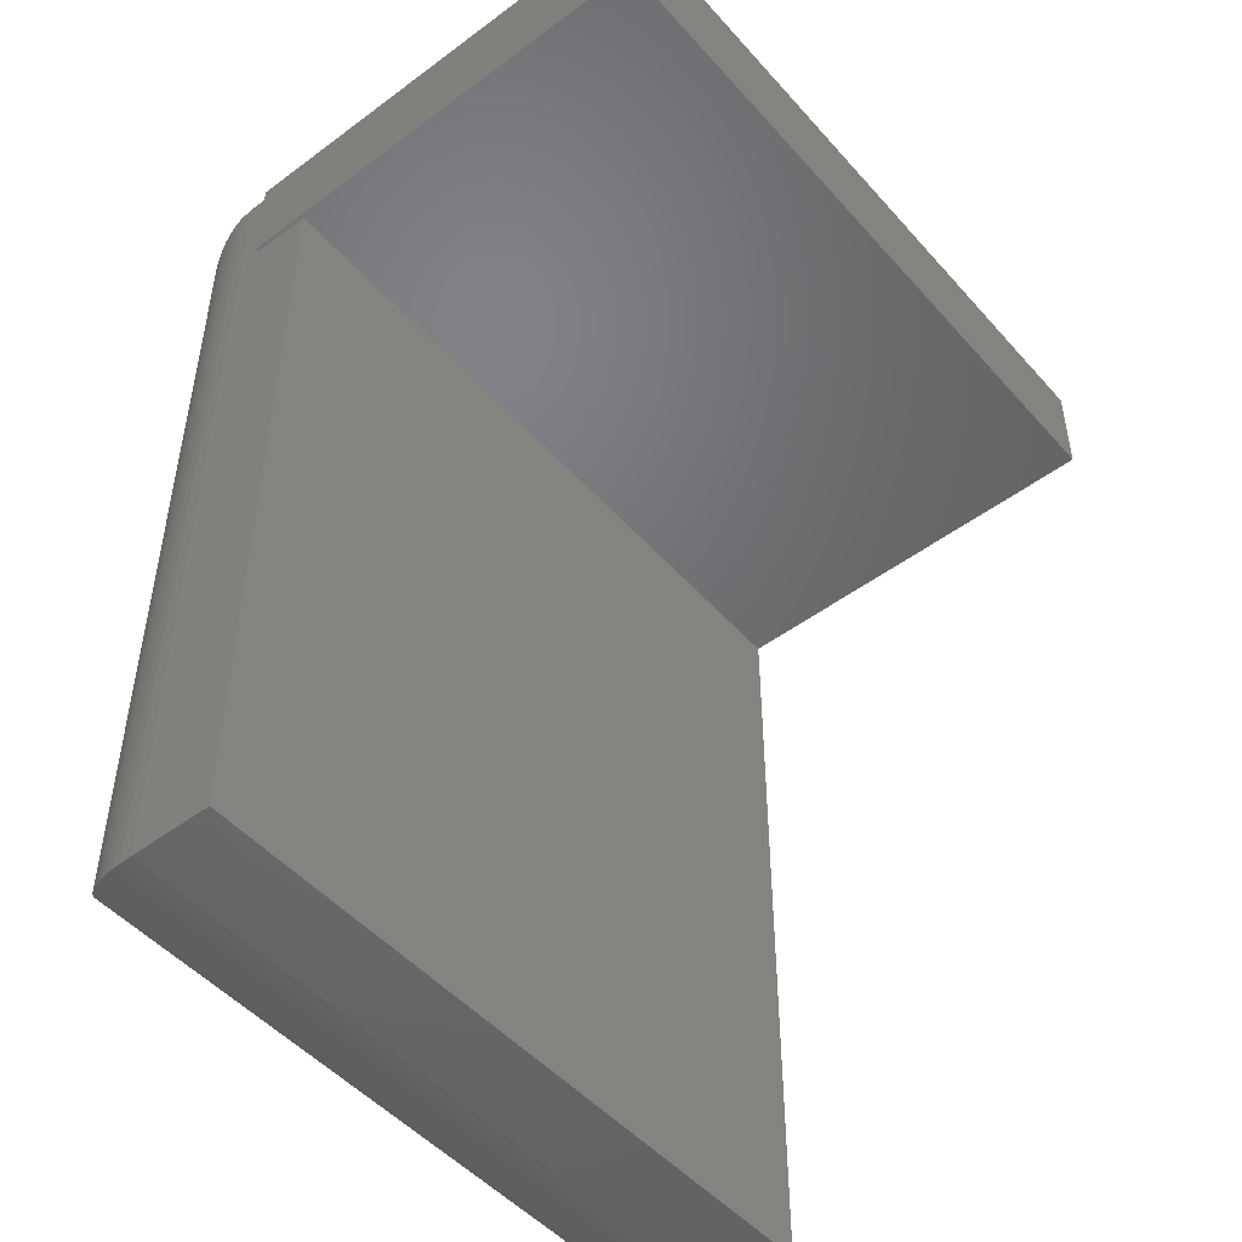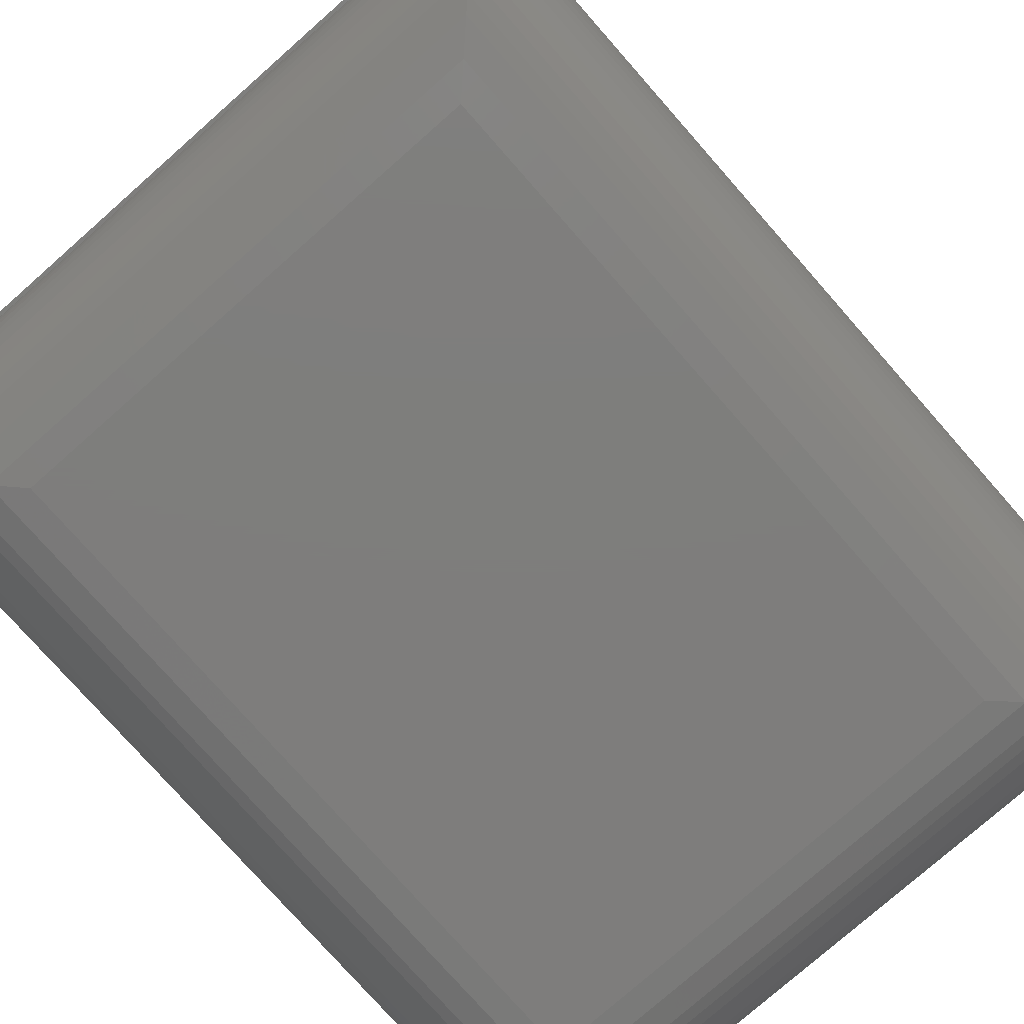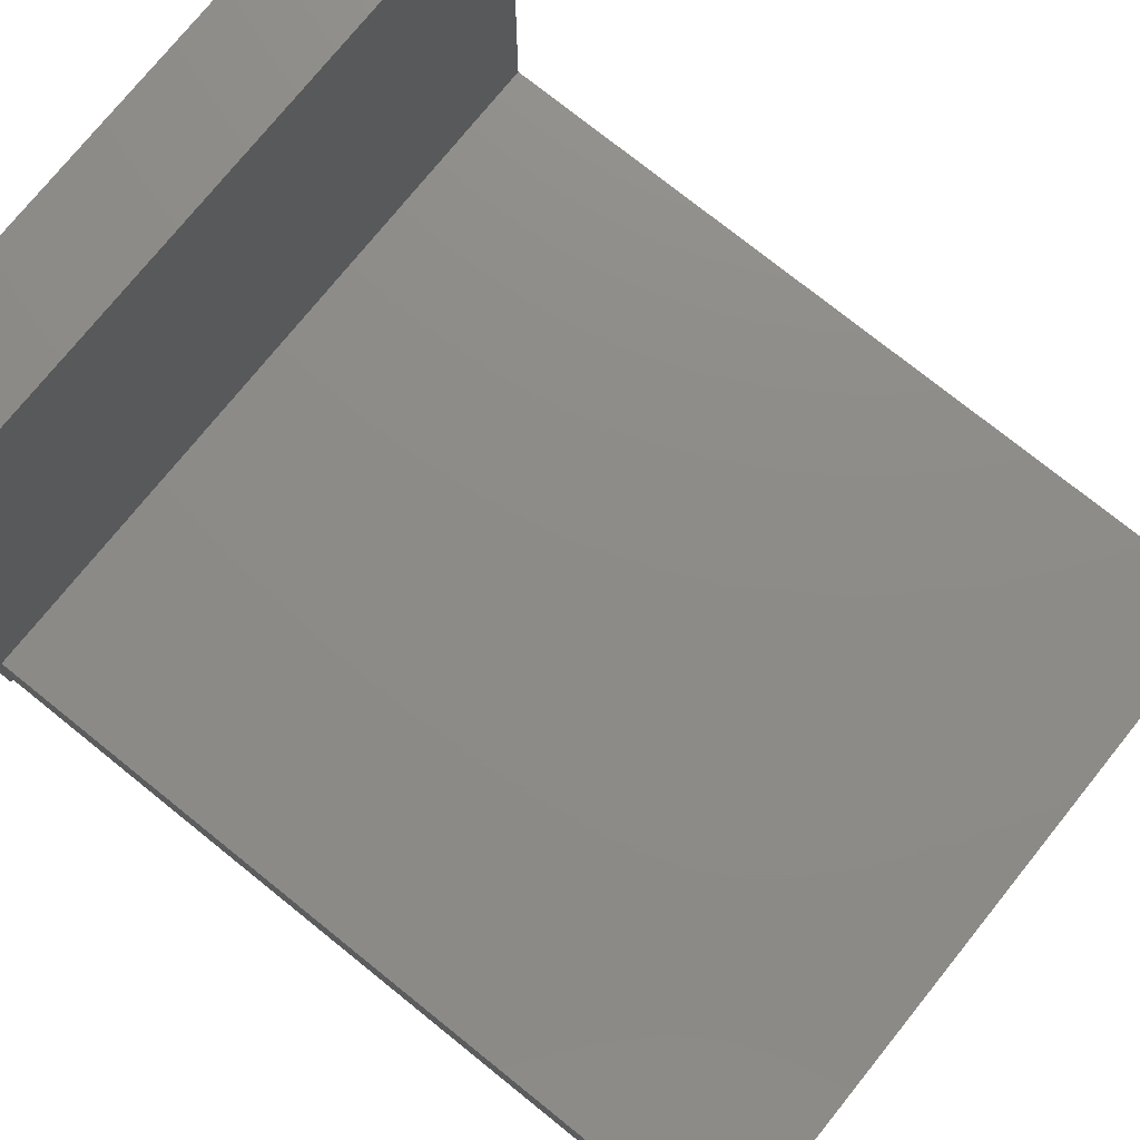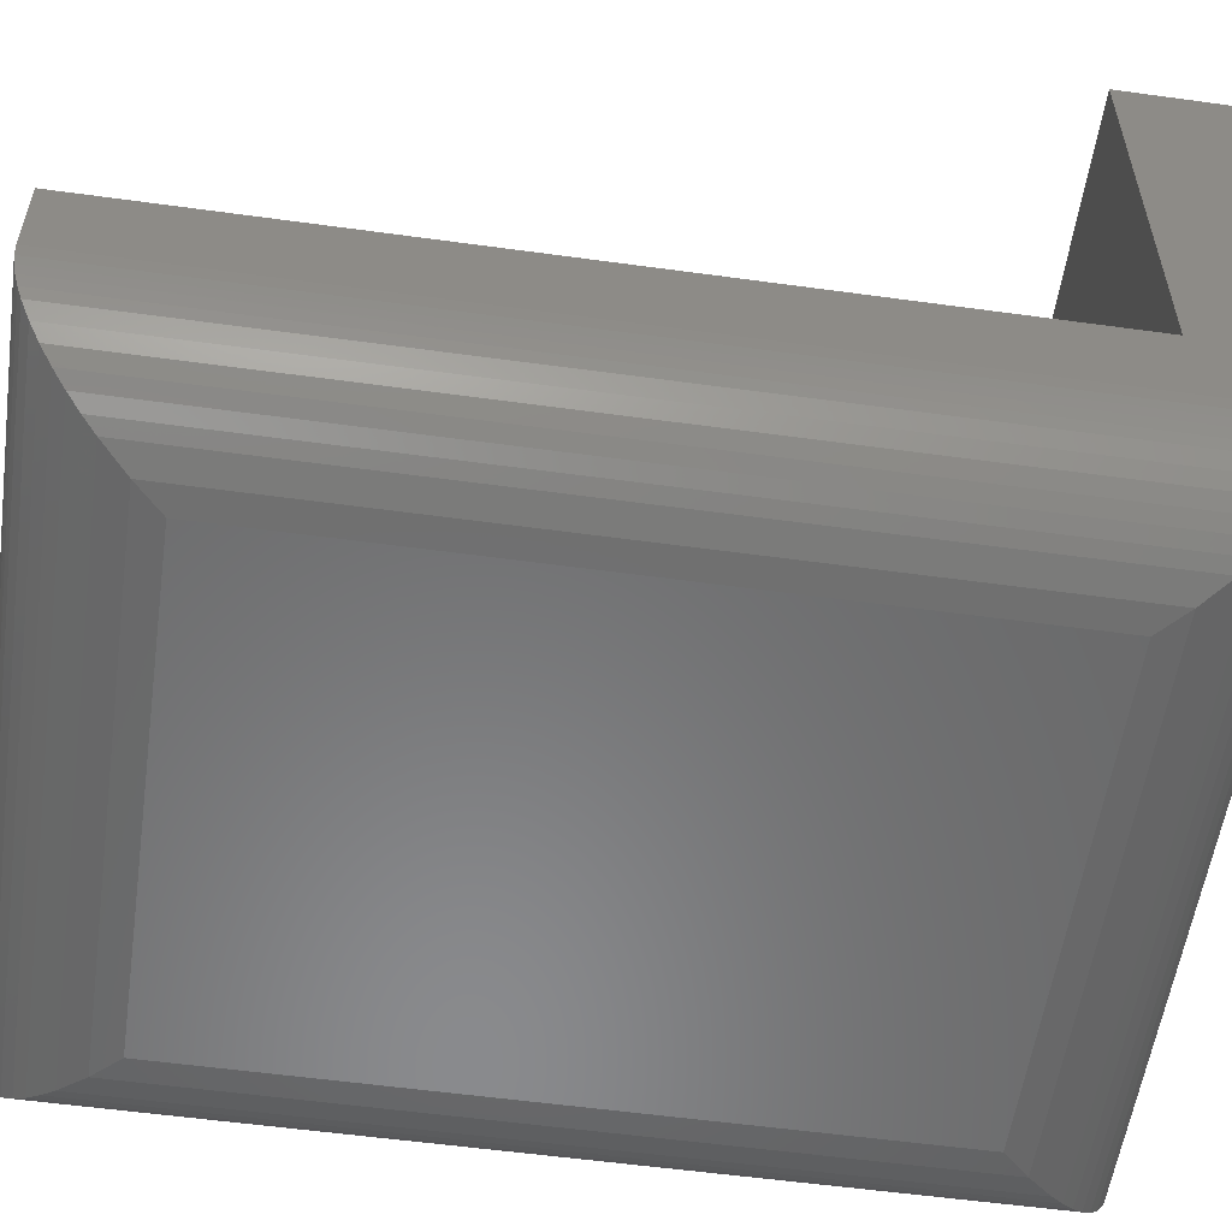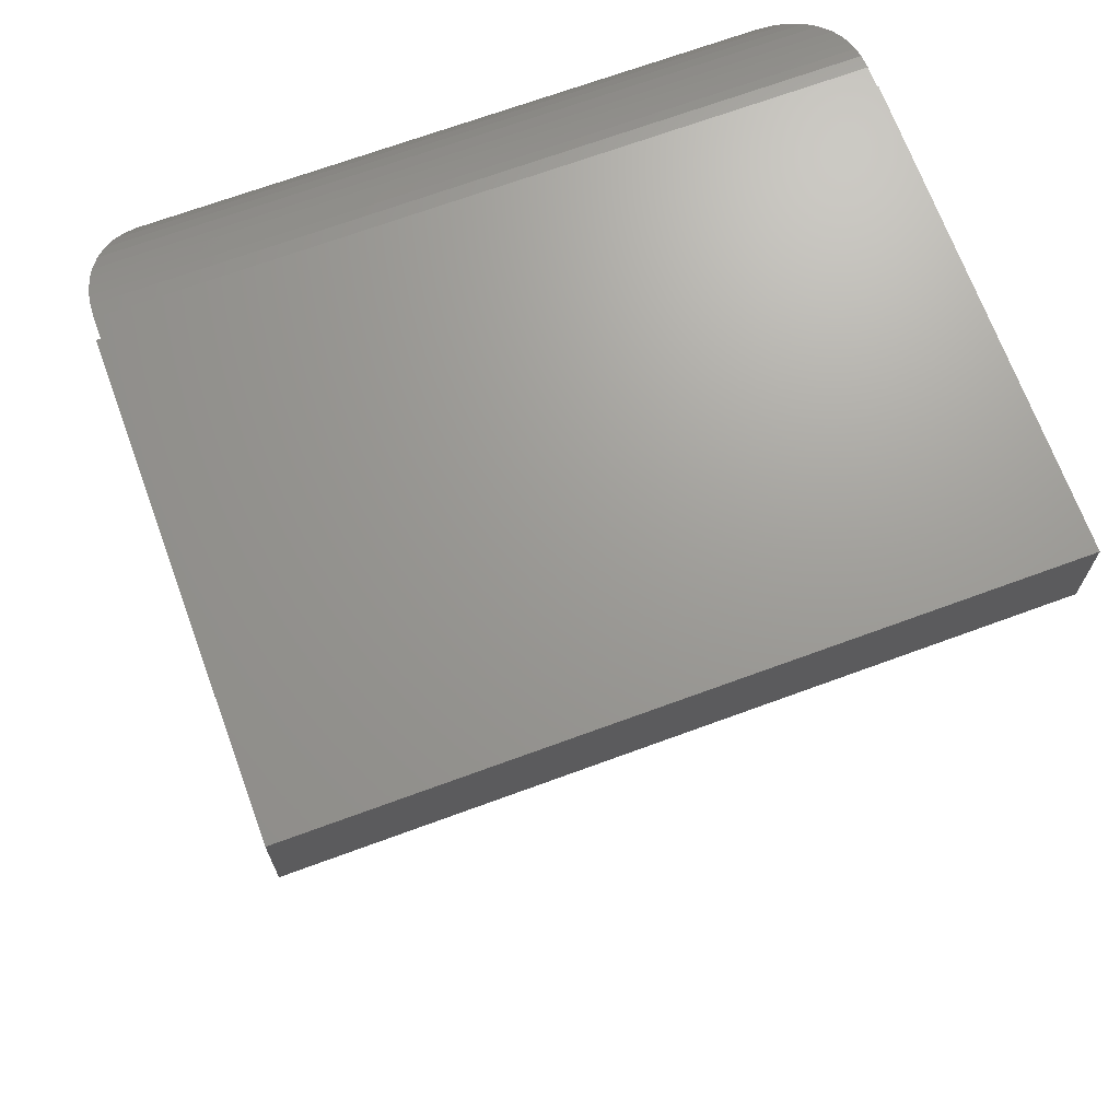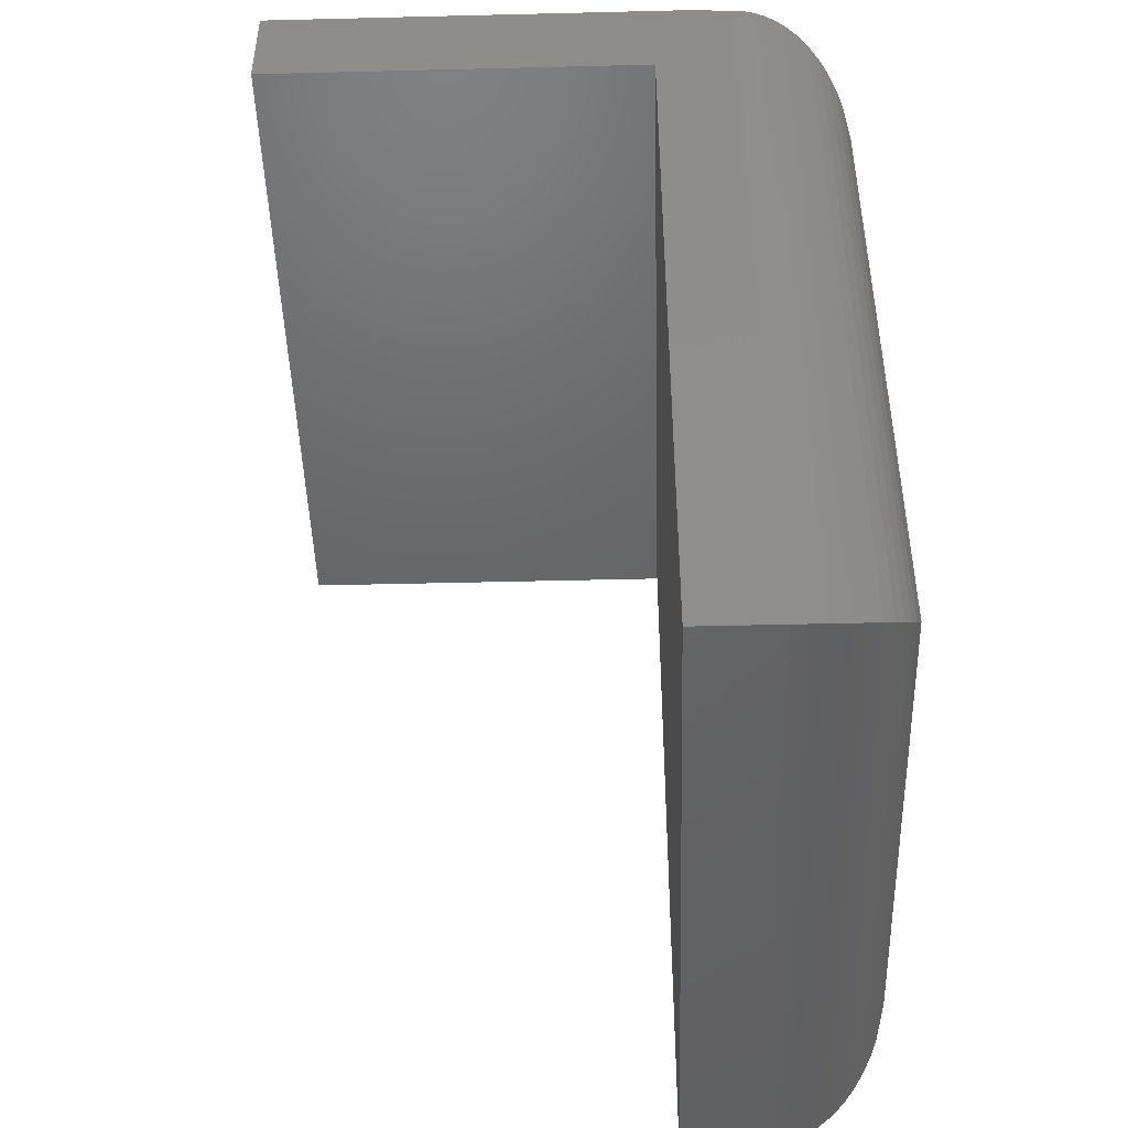
<metadata>
{"format":"stl","ext":"stl","renderer":"f3d","projection":"perspective","resolution":1024,"background":"white","views":[{"elev":-49.2,"azim":129.5,"up":"+Z"},{"elev":-77.5,"azim":41.4,"up":"+Y"},{"elev":75.4,"azim":128.8,"up":"+Y"},{"elev":-56.1,"azim":-98.2,"up":"+Y"},{"elev":69.3,"azim":159.8,"up":"+Z"},{"elev":-46.5,"azim":-88.4,"up":"+Z"}]}
</metadata>
<code>
# stl→obj: 174 verts, 340 faces
v -0.08594 -0.1484 0.2109
v -0.08594 0 0.2109
v -0.09013 -0.01562 0.2109
v -0.09013 -0.05469 0.2109
v -0.09122 -0.0677 0.2109
v -0.09447 -0.08035 0.2109
v -0.09977 -0.09228 0.2109
v -0.107 -0.1032 0.2109
v -0.107 -0.1484 0.2109
v -0.107 1.169e-18 0.2109
v -0.107 -0.01562 0.2109
v -0.107 -0.1032 0.3359
v -0.107 -0.1484 0.3359
v -0.107 -5.77e-18 0.3359
v -0.107 -0.01562 0.3359
v -0.08594 -0.1484 0.3359
v -0.09977 -0.09228 0.3359
v -0.09447 -0.08035 0.3359
v -0.09122 -0.0677 0.3359
v -0.09013 -0.05469 0.3359
v -0.09013 -0.01562 0.3359
v -0.08594 -6.939e-18 0.3359
v -0.09423 -0.07965 -0.3943
v -0.09794 -0.08873 -0.3906
v -0.1036 -0.09849 -0.385
v -0.1173 -0.1139 0.4103
v -0.1103 -0.1071 0.4173
v -0.1103 -0.1071 -0.3783
v -0.1173 -0.1139 -0.3713
v -0.1248 -0.1196 0.4028
v -0.09423 -0.07965 0.4334
v -0.09163 -0.06991 0.436
v -0.09794 -0.08873 0.4297
v -0.1036 -0.09849 0.4241
v -0.09013 -0.05469 -0.3984
v -0.0903 -0.05978 -0.3983
v -0.09163 -0.06991 -0.3969
v -0.1248 -0.1196 -0.3637
v -0.1341 -0.1249 -0.3545
v -0.1341 -0.1249 0.3935
v -0.1437 -0.1289 -0.3448
v -0.1437 -0.1289 0.3839
v -0.1557 -0.1318 -0.3328
v -0.1557 -0.1318 0.3719
v -0.1683 -0.1328 -0.3203
v -0.1683 -0.1328 0.3594
v -0.09013 -0.05469 0.4375
v -0.0903 -0.05978 0.4373
v -0.09013 -0.01562 -0.3984
v -0.09013 -0.01562 0.4297
v -0.09013 0.01562 0.4375
v -0.09013 0.01562 0.4297
v -0.7344 -0.01562 0.4297
v -0.7344 -0.01562 0.3516
v -0.7031 -0.01562 0.3516
v -0.7344 -0.01562 -0.3984
v -0.7031 -0.01562 0.2109
v -0.7344 -0.01562 0.2109
v -0.1683 -0.1797 0.3594
v -0.1425 -0.177 -0.3461
v -0.1425 -0.177 0.3852
v -0.1683 -0.1797 -0.3203
v -0.044 -0.06833 -0.4446
v -0.04548 -0.07813 0.4822
v -0.04548 -0.07813 -0.4431
v -0.04768 -0.08761 0.48
v -0.04768 -0.08761 -0.4409
v -0.1175 -0.1689 -0.371
v -0.04326 -0.05469 -0.4453
v -0.04326 -0.05469 0.4844
v -0.044 -0.06833 0.4836
v -0.05103 -0.09806 -0.4375
v -0.05103 -0.09806 0.4766
v -0.05506 -0.1077 -0.4335
v -0.05506 -0.1077 0.4726
v -0.06285 -0.1219 -0.4257
v -0.06285 -0.1219 0.4648
v -0.07178 -0.1342 -0.4168
v -0.07178 -0.1342 0.4559
v -0.08235 -0.1455 -0.4062
v -0.08235 -0.1455 0.4453
v -0.09352 -0.1549 -0.3951
v -0.09352 -0.1549 0.4341
v -0.1054 -0.1627 -0.3832
v -0.1054 -0.1627 0.4223
v -0.1175 -0.1689 0.4101
v -0.03906 0.4531 0.4882
v -0.03906 0.4531 0.3828
v -0.7812 0.4531 0.4882
v -0.7812 0.4531 0.3828
v -0.7812 -0.03125 0.4882
v -0.03906 -0.03125 0.4882
v -0.03906 -0.03125 0.3828
v -0.04326 -0.03125 0.3828
v -0.04326 0.03125 0.3828
v -0.7812 0.03125 0.3828
v -0.6562 -0.1797 -0.3203
v -0.682 -0.177 0.3852
v -0.682 -0.177 -0.3461
v -0.6562 -0.1797 0.3594
v -0.7805 -0.06833 0.4836
v -0.779 -0.07813 -0.4431
v -0.779 -0.07813 0.4822
v -0.7768 -0.08761 -0.4409
v -0.7768 -0.08761 0.48
v -0.707 -0.1689 0.4101
v -0.7812 -0.05469 0.4844
v -0.7812 -0.05469 -0.4453
v -0.7805 -0.06833 -0.4446
v -0.7735 -0.09806 0.4766
v -0.7735 -0.09806 -0.4375
v -0.7694 -0.1077 0.4726
v -0.7694 -0.1077 -0.4335
v -0.7617 -0.1219 0.4648
v -0.7617 -0.1219 -0.4257
v -0.7527 -0.1342 0.4559
v -0.7527 -0.1342 -0.4168
v -0.7422 -0.1455 0.4453
v -0.7422 -0.1455 -0.4062
v -0.731 -0.1549 0.4341
v -0.731 -0.1549 -0.3951
v -0.7191 -0.1627 0.4223
v -0.7191 -0.1627 -0.3832
v -0.707 -0.1689 -0.371
v -0.04326 -0.03125 0.4844
v -0.7812 -0.03125 0.4844
v -0.7812 0.03125 -0.4453
v -0.04326 0.03125 -0.4453
v -0.7031 -0.1172 0.3516
v -0.7031 -0.1172 0.2109
v -0.7344 -0.05469 0.3516
v -0.733 -0.06909 0.3516
v -0.7291 -0.08301 0.3516
v -0.7226 -0.09595 0.3516
v -0.7138 -0.1075 0.3516
v -0.7329 -0.06991 0.436
v -0.7303 -0.07965 0.4334
v -0.7266 -0.08873 0.4297
v -0.7209 -0.09849 0.4241
v -0.7142 -0.1071 0.4173
v -0.7072 -0.1139 0.4103
v -0.7344 -0.05469 0.2109
v -0.7342 -0.05978 -0.3983
v -0.7344 -0.05469 -0.3984
v -0.7226 -0.09595 0.2109
v -0.7266 -0.08873 -0.3906
v -0.7291 -0.08301 0.2109
v -0.7209 -0.09849 -0.385
v -0.6997 -0.1196 0.4028
v -0.6997 -0.1196 -0.3637
v -0.7072 -0.1139 -0.3713
v -0.7138 -0.1075 0.2109
v -0.7344 -0.05469 0.4375
v -0.7342 -0.05978 0.4373
v -0.7303 -0.07965 -0.3943
v -0.7329 -0.06991 -0.3969
v -0.733 -0.06909 0.2109
v -0.7142 -0.1071 -0.3783
v -0.6808 -0.1289 0.3839
v -0.6904 -0.1249 -0.3545
v -0.6904 -0.1249 0.3935
v -0.6808 -0.1289 -0.3448
v -0.6688 -0.1318 0.3719
v -0.6688 -0.1318 -0.3328
v -0.6562 -0.1328 0.3594
v -0.6562 -0.1328 -0.3203
v -0.08594 0.01562 0.4297
v -0.08594 0.4062 0.4297
v -0.7344 0.4062 0.4297
v -0.7344 0.01562 0.4375
v -0.7344 0.01562 0.4414
v -0.7344 0.4062 0.4414
v -0.08594 0.4062 0.4414
v -0.08594 0.01562 0.4414
f 1 2 3
f 1 3 4
f 1 4 5
f 1 5 6
f 1 6 7
f 1 7 8
f 1 8 9
f 2 10 3
f 3 10 11
f 8 12 9
f 9 12 13
f 10 14 11
f 11 14 15
f 16 13 12
f 16 12 17
f 16 17 18
f 16 18 19
f 16 19 20
f 16 20 21
f 16 21 22
f 14 22 15
f 15 22 21
f 6 23 24
f 24 7 6
f 7 24 25
f 26 27 28
f 29 26 28
f 30 26 29
f 31 32 19
f 18 31 19
f 33 31 18
f 17 33 18
f 34 33 17
f 12 28 27
f 12 27 34
f 12 34 17
f 8 7 25
f 8 25 28
f 8 28 12
f 35 36 4
f 4 36 37
f 4 37 5
f 5 37 23
f 5 23 6
f 29 38 30
f 30 38 39
f 30 39 40
f 40 39 41
f 40 41 42
f 42 41 43
f 42 43 44
f 44 43 45
f 44 45 46
f 47 20 48
f 48 20 19
f 48 19 32
f 35 4 49
f 49 4 3
f 50 21 20
f 50 20 47
f 50 47 51
f 50 51 52
f 50 53 54
f 50 54 55
f 50 55 15
f 50 15 21
f 56 49 3
f 56 3 11
f 56 11 57
f 56 57 58
f 57 11 55
f 55 11 15
f 59 60 61
f 59 62 60
f 63 64 65
f 65 64 66
f 65 66 67
f 68 61 60
f 69 70 63
f 63 70 71
f 63 71 64
f 67 66 72
f 72 66 73
f 72 73 74
f 74 73 75
f 74 75 76
f 76 75 77
f 76 77 78
f 78 77 79
f 78 79 80
f 80 79 81
f 80 81 82
f 82 81 83
f 82 83 84
f 84 83 85
f 84 85 68
f 68 85 86
f 68 86 61
f 1 9 16
f 16 9 13
f 22 2 16
f 16 2 1
f 2 22 10
f 10 22 14
f 87 88 89
f 89 88 90
f 89 91 87
f 87 91 92
f 88 93 94
f 88 94 95
f 88 95 96
f 88 96 90
f 92 93 87
f 87 93 88
f 97 98 99
f 97 100 98
f 101 102 103
f 103 102 104
f 103 104 105
f 106 99 98
f 107 108 101
f 101 108 109
f 101 109 102
f 105 104 110
f 110 104 111
f 110 111 112
f 112 111 113
f 112 113 114
f 114 113 115
f 114 115 116
f 116 115 117
f 116 117 118
f 118 117 119
f 118 119 120
f 120 119 121
f 120 121 122
f 122 121 123
f 122 123 106
f 106 123 124
f 106 124 99
f 97 62 100
f 100 62 59
f 100 61 98
f 100 59 61
f 71 103 64
f 64 103 105
f 64 105 66
f 86 98 61
f 70 107 71
f 71 107 101
f 71 101 103
f 66 105 73
f 73 105 110
f 73 110 75
f 75 110 112
f 75 112 77
f 77 112 114
f 77 114 79
f 79 114 116
f 79 116 81
f 81 116 118
f 81 118 83
f 83 118 120
f 83 120 85
f 85 120 122
f 85 122 86
f 86 122 106
f 86 106 98
f 70 125 107
f 107 125 126
f 126 125 91
f 92 91 125
f 92 125 94
f 92 94 93
f 90 96 107
f 90 107 126
f 90 126 91
f 90 91 89
f 107 96 108
f 108 96 127
f 108 127 69
f 69 127 128
f 62 99 60
f 62 97 99
f 109 65 102
f 102 65 67
f 102 67 104
f 124 60 99
f 108 69 109
f 109 69 63
f 109 63 65
f 104 67 111
f 111 67 72
f 111 72 113
f 113 72 74
f 113 74 115
f 115 74 76
f 115 76 117
f 117 76 78
f 117 78 119
f 119 78 80
f 119 80 121
f 121 80 82
f 121 82 123
f 123 82 84
f 123 84 124
f 124 84 68
f 124 68 60
f 94 125 70
f 94 70 69
f 94 69 128
f 94 128 95
f 127 96 128
f 128 96 95
f 129 130 55
f 55 130 57
f 129 55 54
f 129 54 131
f 129 131 132
f 129 132 133
f 129 133 134
f 129 134 135
f 132 136 137
f 137 133 132
f 133 137 138
f 138 134 133
f 139 134 138
f 135 134 139
f 140 135 139
f 135 140 141
f 142 143 144
f 145 146 147
f 145 148 146
f 130 149 150
f 130 150 151
f 130 151 152
f 129 135 141
f 129 141 149
f 129 149 130
f 153 154 131
f 131 154 136
f 131 136 132
f 146 155 147
f 147 155 156
f 147 156 157
f 157 156 143
f 157 143 142
f 151 158 152
f 152 158 148
f 152 148 145
f 159 160 161
f 161 160 150
f 161 150 149
f 160 159 162
f 162 159 163
f 162 163 164
f 164 163 165
f 164 165 166
f 130 152 145
f 130 145 147
f 130 147 157
f 130 157 142
f 130 142 58
f 130 58 57
f 142 144 58
f 58 144 56
f 144 35 56
f 56 35 49
f 52 167 168
f 52 168 169
f 52 169 53
f 52 53 50
f 170 169 171
f 169 172 171
f 153 131 54
f 153 54 53
f 153 53 169
f 153 169 170
f 172 173 171
f 171 173 174
f 173 172 168
f 168 172 169
f 174 173 167
f 167 173 168
f 52 174 167
f 52 51 174
f 51 171 174
f 51 170 171
f 47 153 51
f 51 153 170
f 33 138 31
f 26 141 27
f 149 141 26
f 138 137 31
f 31 137 136
f 31 136 32
f 32 136 154
f 32 154 48
f 48 154 153
f 48 153 47
f 141 140 27
f 27 140 139
f 27 139 34
f 34 139 138
f 34 138 33
f 26 30 149
f 149 30 40
f 149 40 161
f 161 40 42
f 161 42 159
f 159 42 44
f 159 44 163
f 163 44 46
f 163 46 165
f 166 165 45
f 45 165 46
f 146 24 155
f 151 29 158
f 38 29 151
f 24 23 155
f 155 23 37
f 155 37 156
f 156 37 36
f 156 36 143
f 143 36 35
f 143 35 144
f 29 28 158
f 158 28 25
f 158 25 148
f 148 25 24
f 148 24 146
f 151 150 38
f 38 150 160
f 38 160 39
f 39 160 162
f 39 162 41
f 41 162 164
f 41 164 43
f 43 164 166
f 43 166 45

</code>
